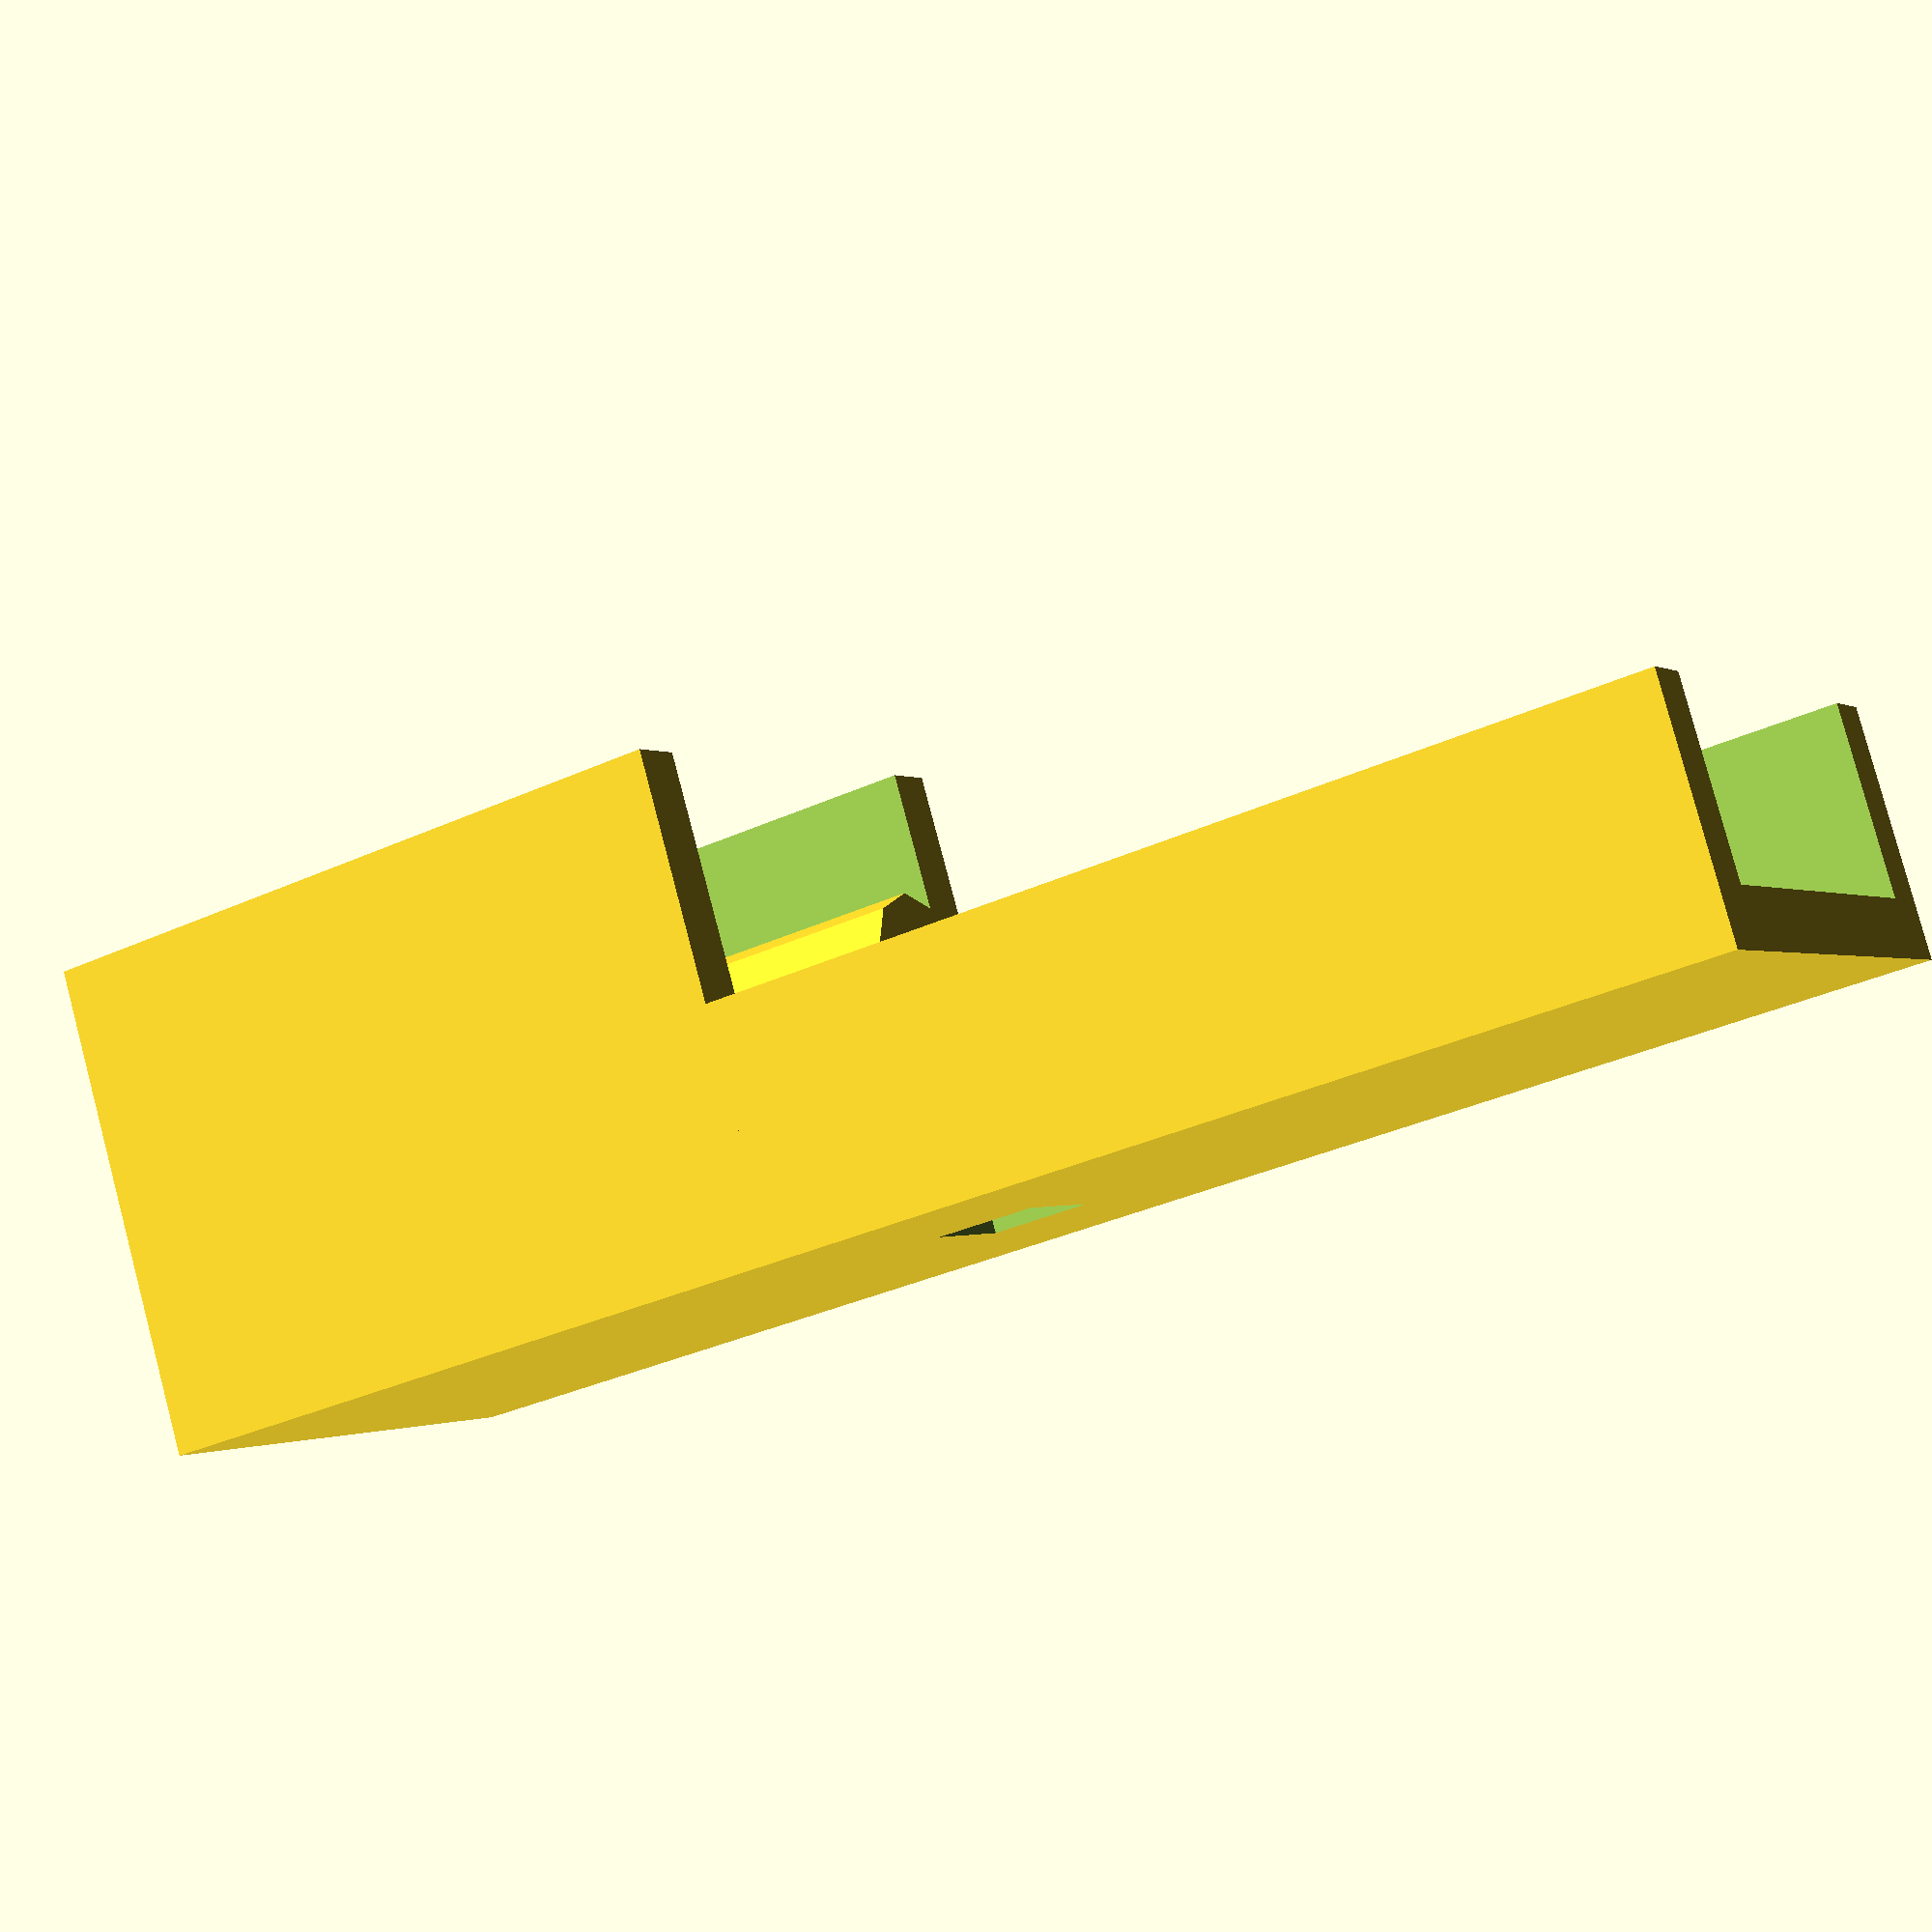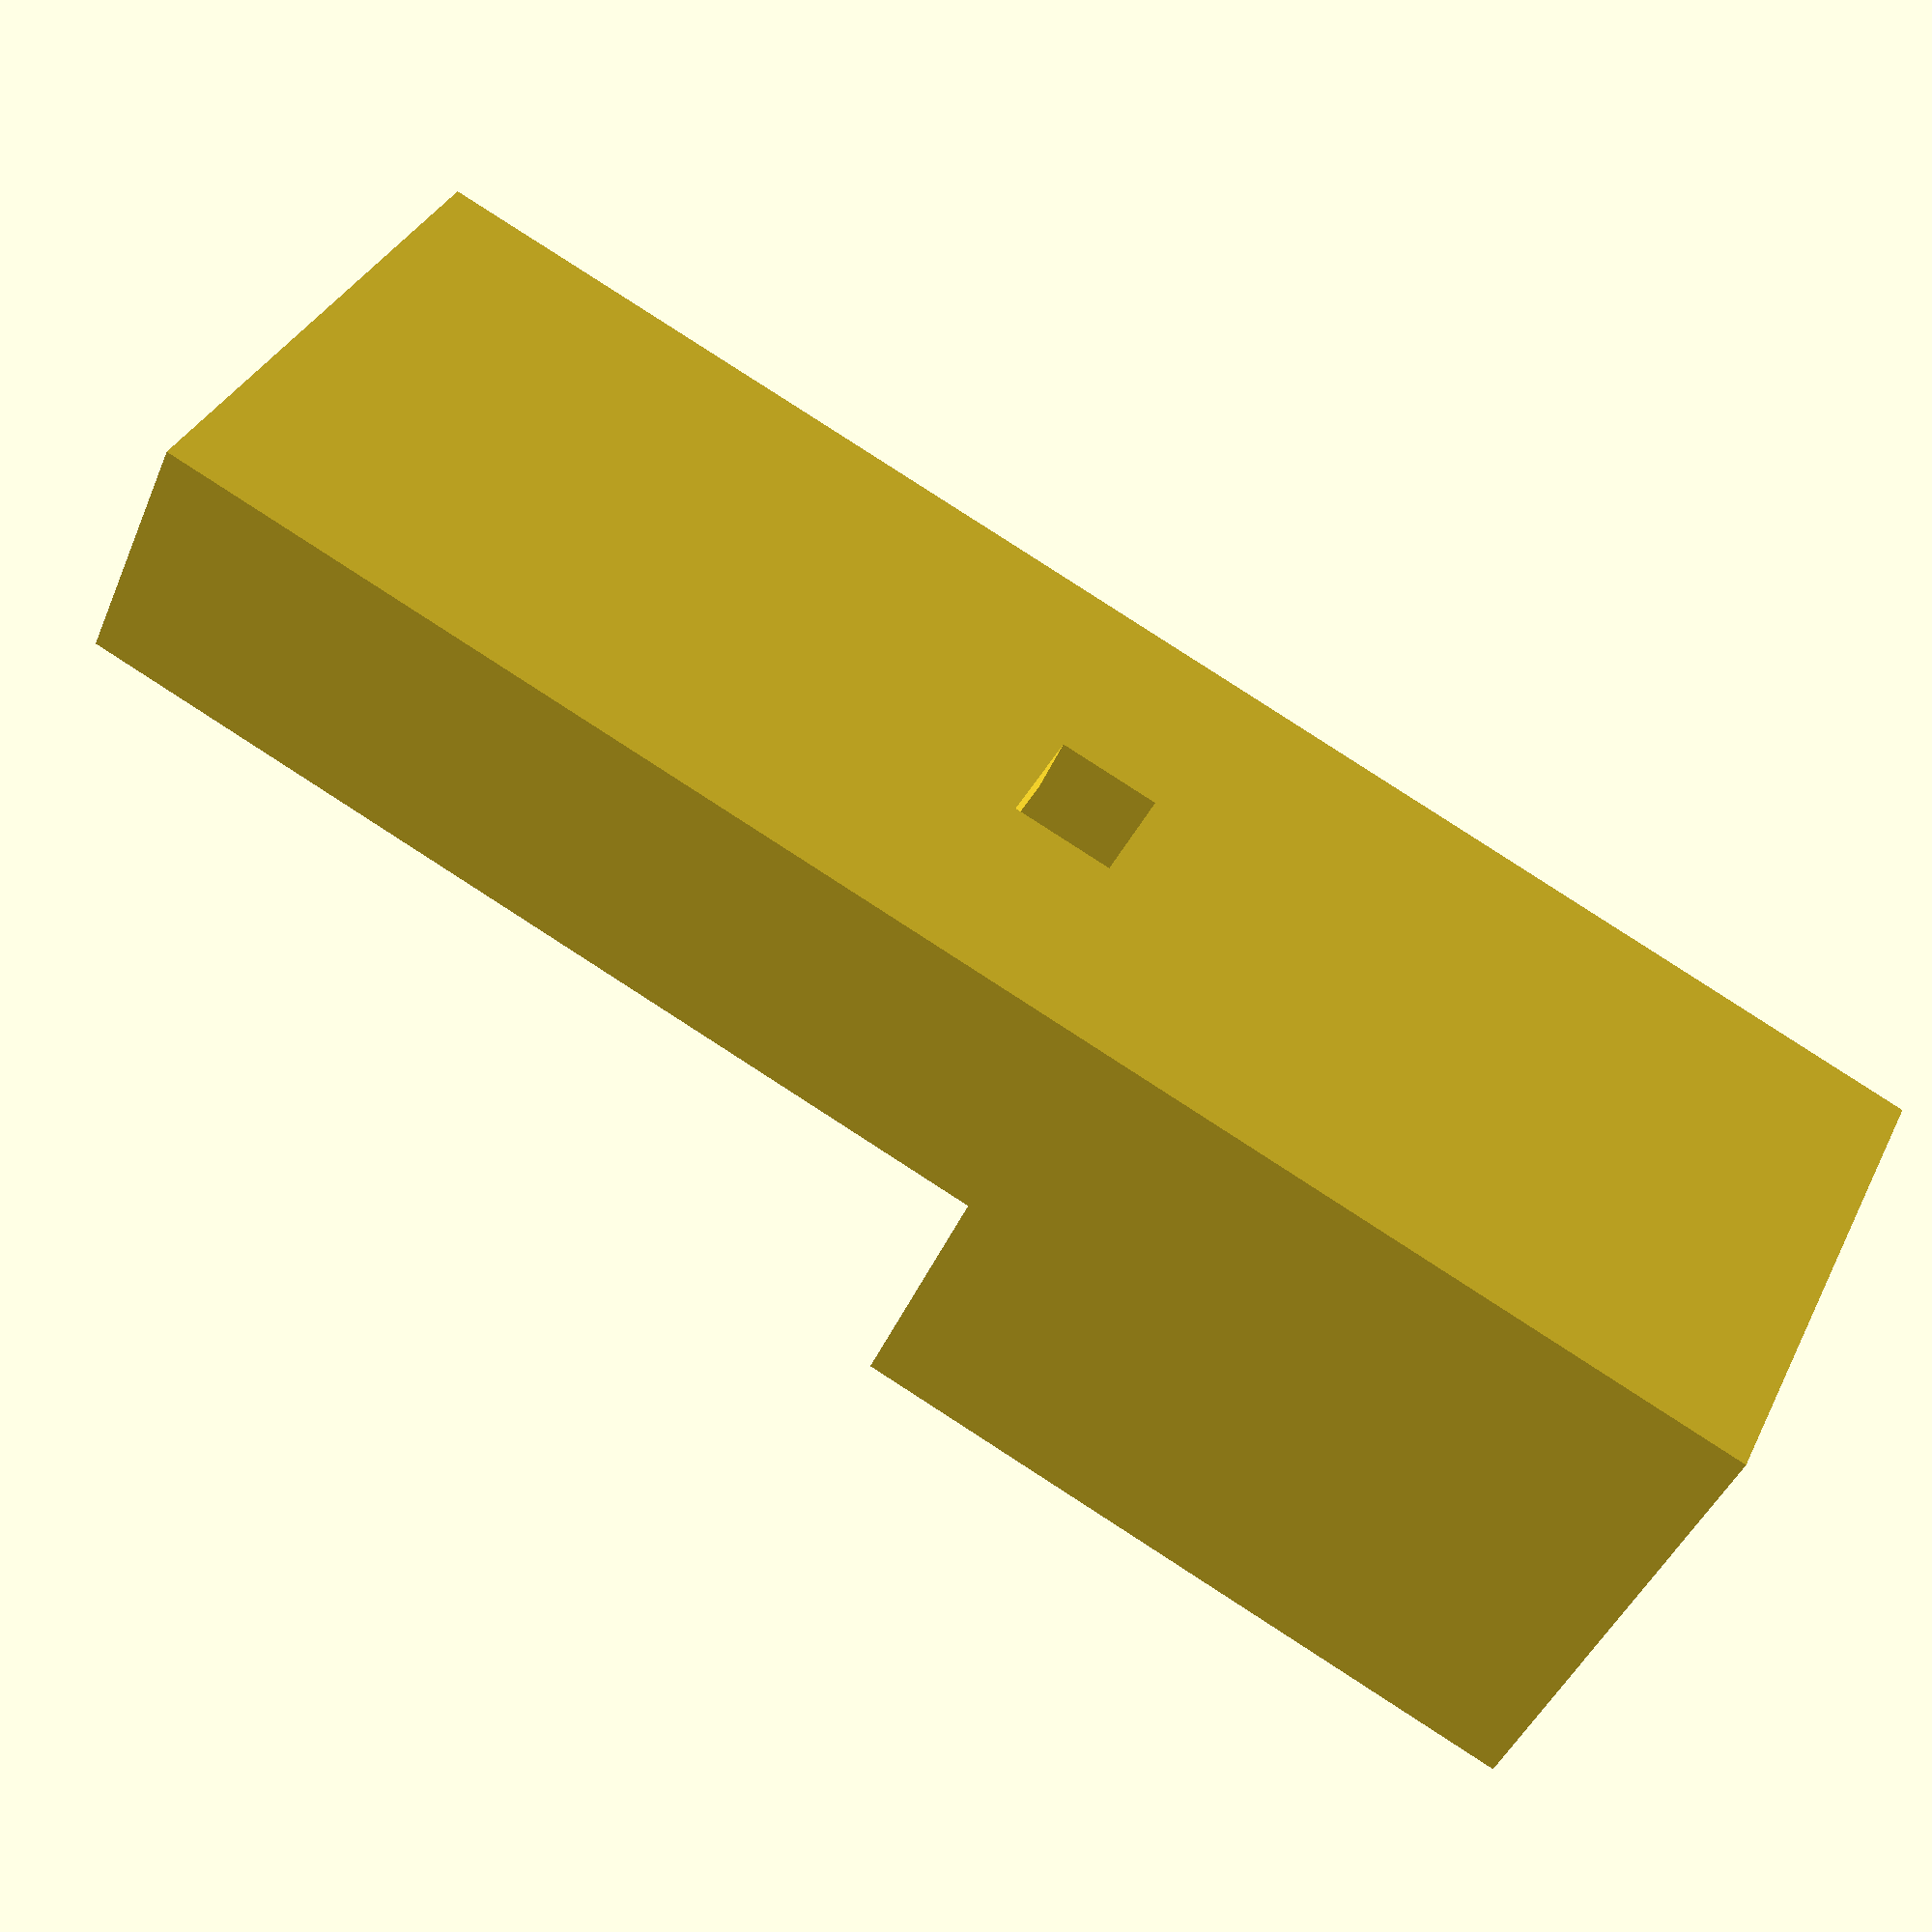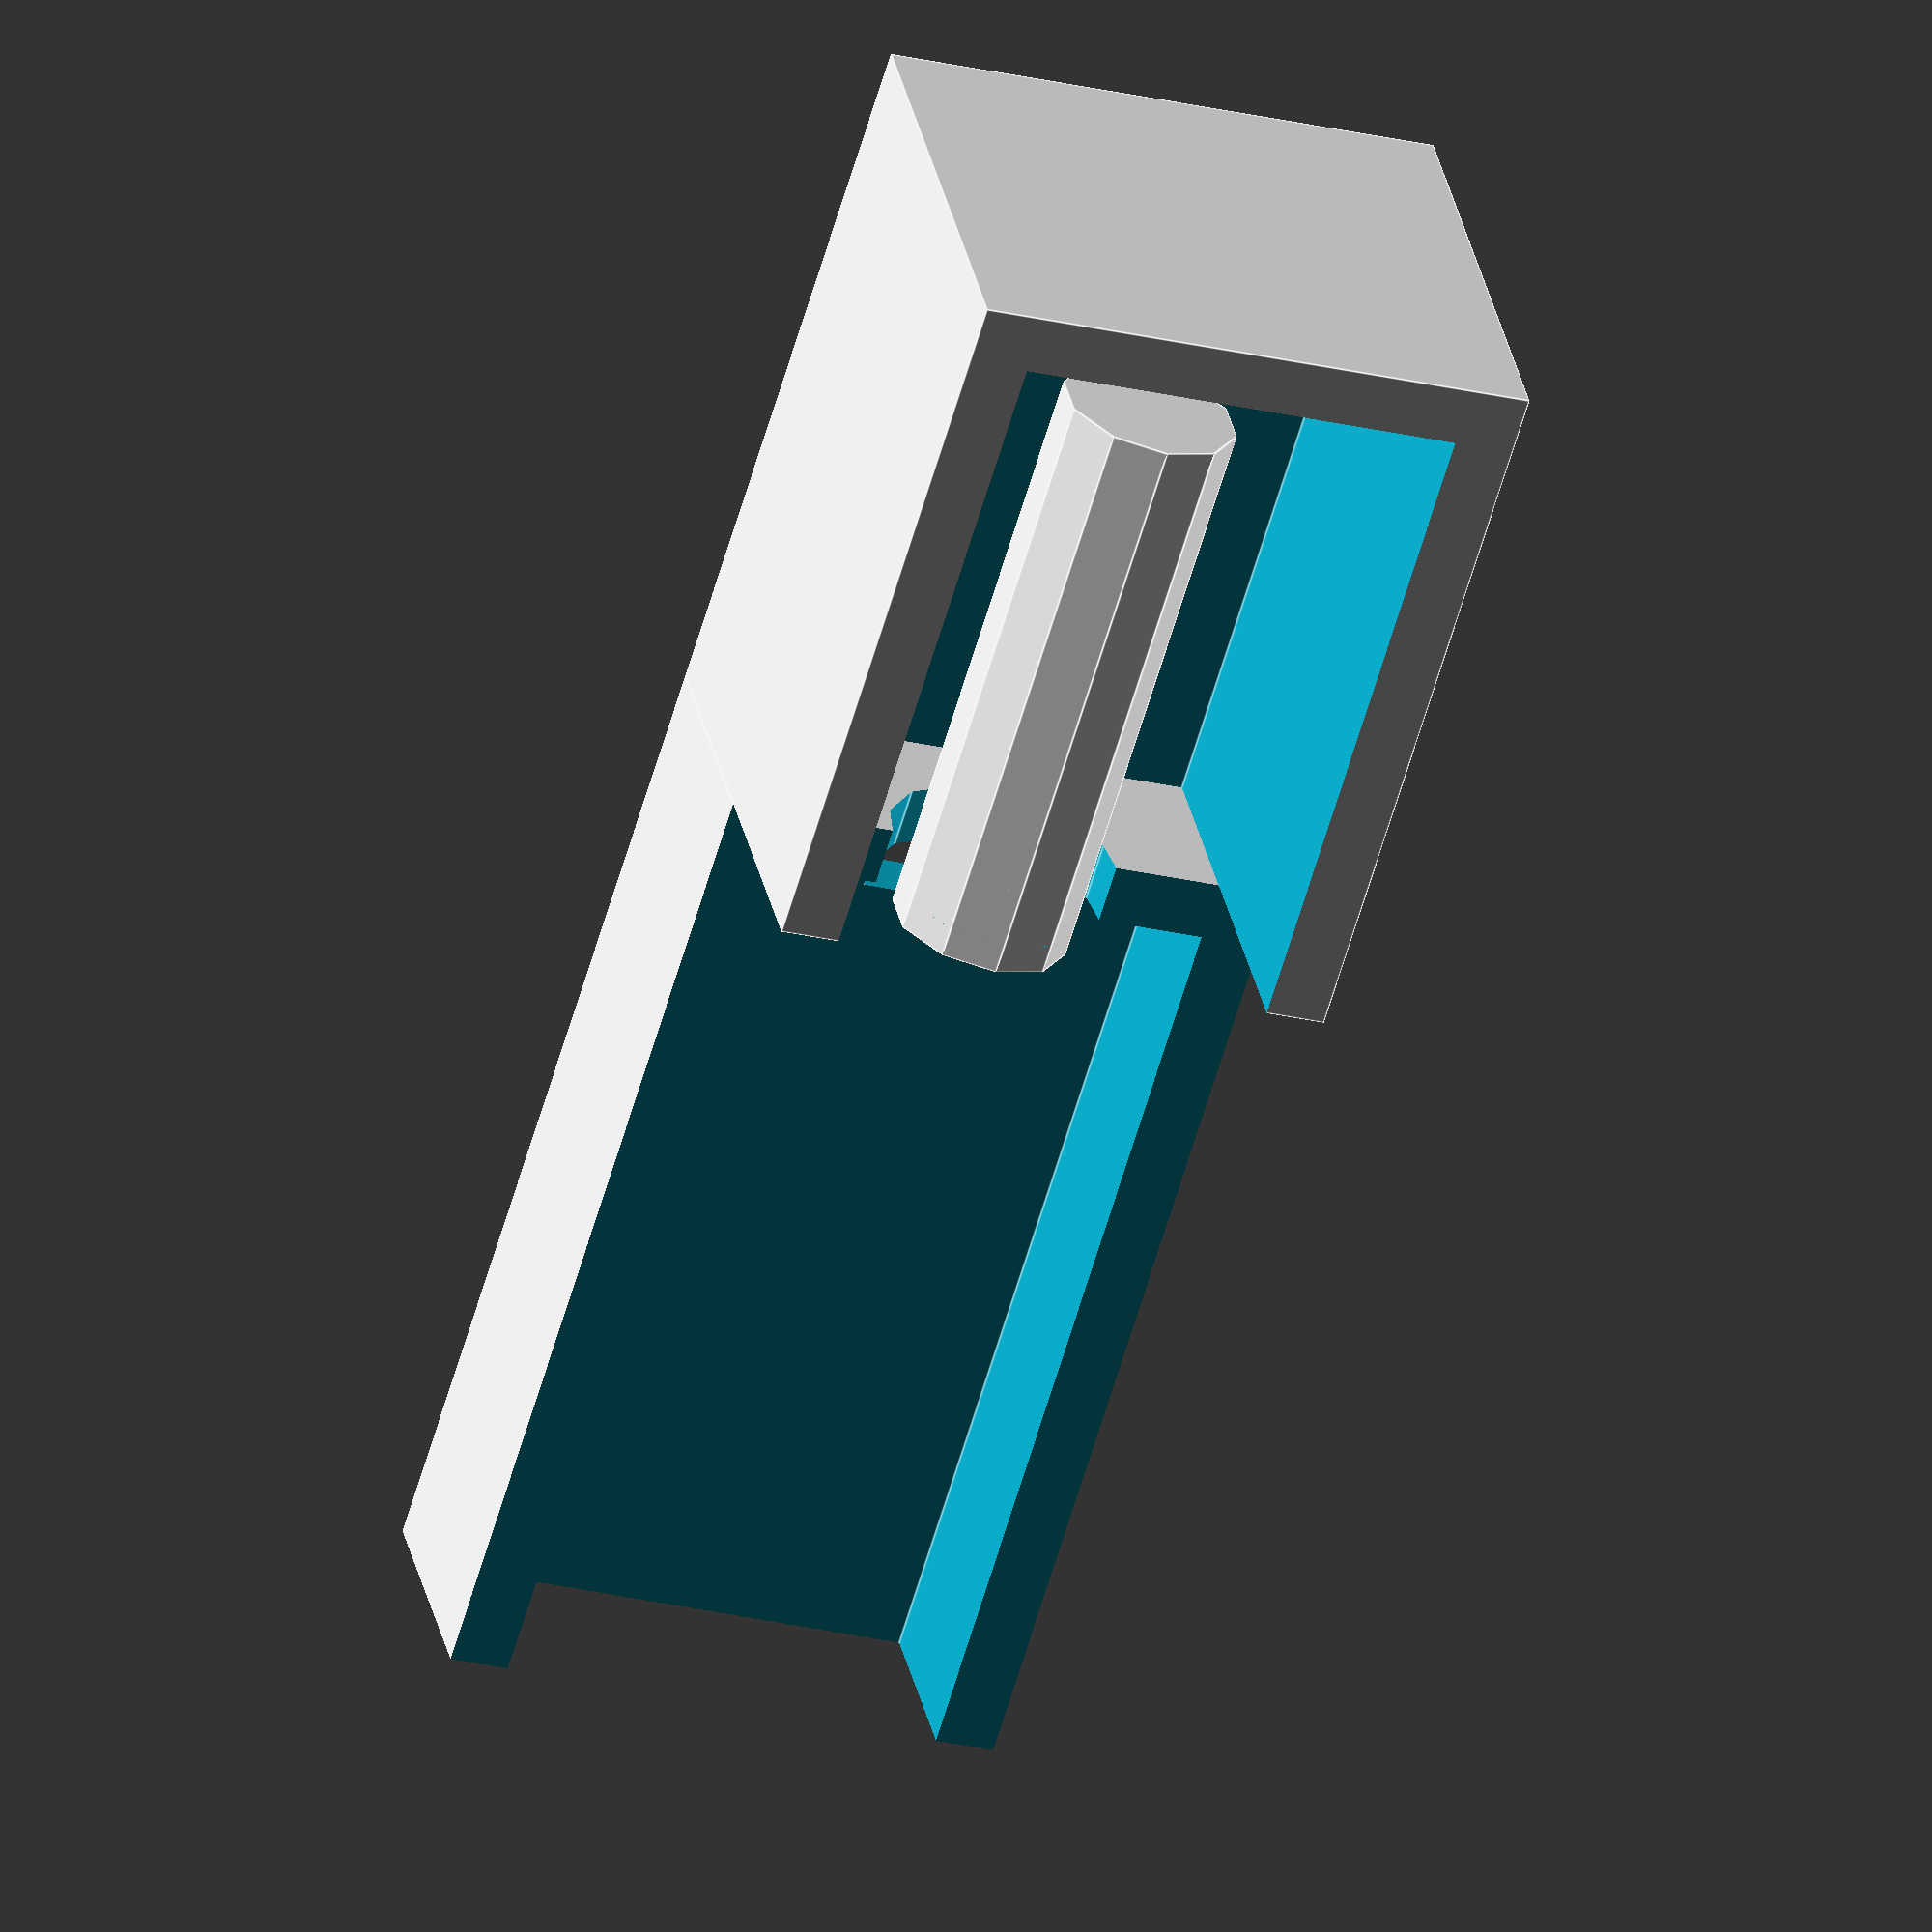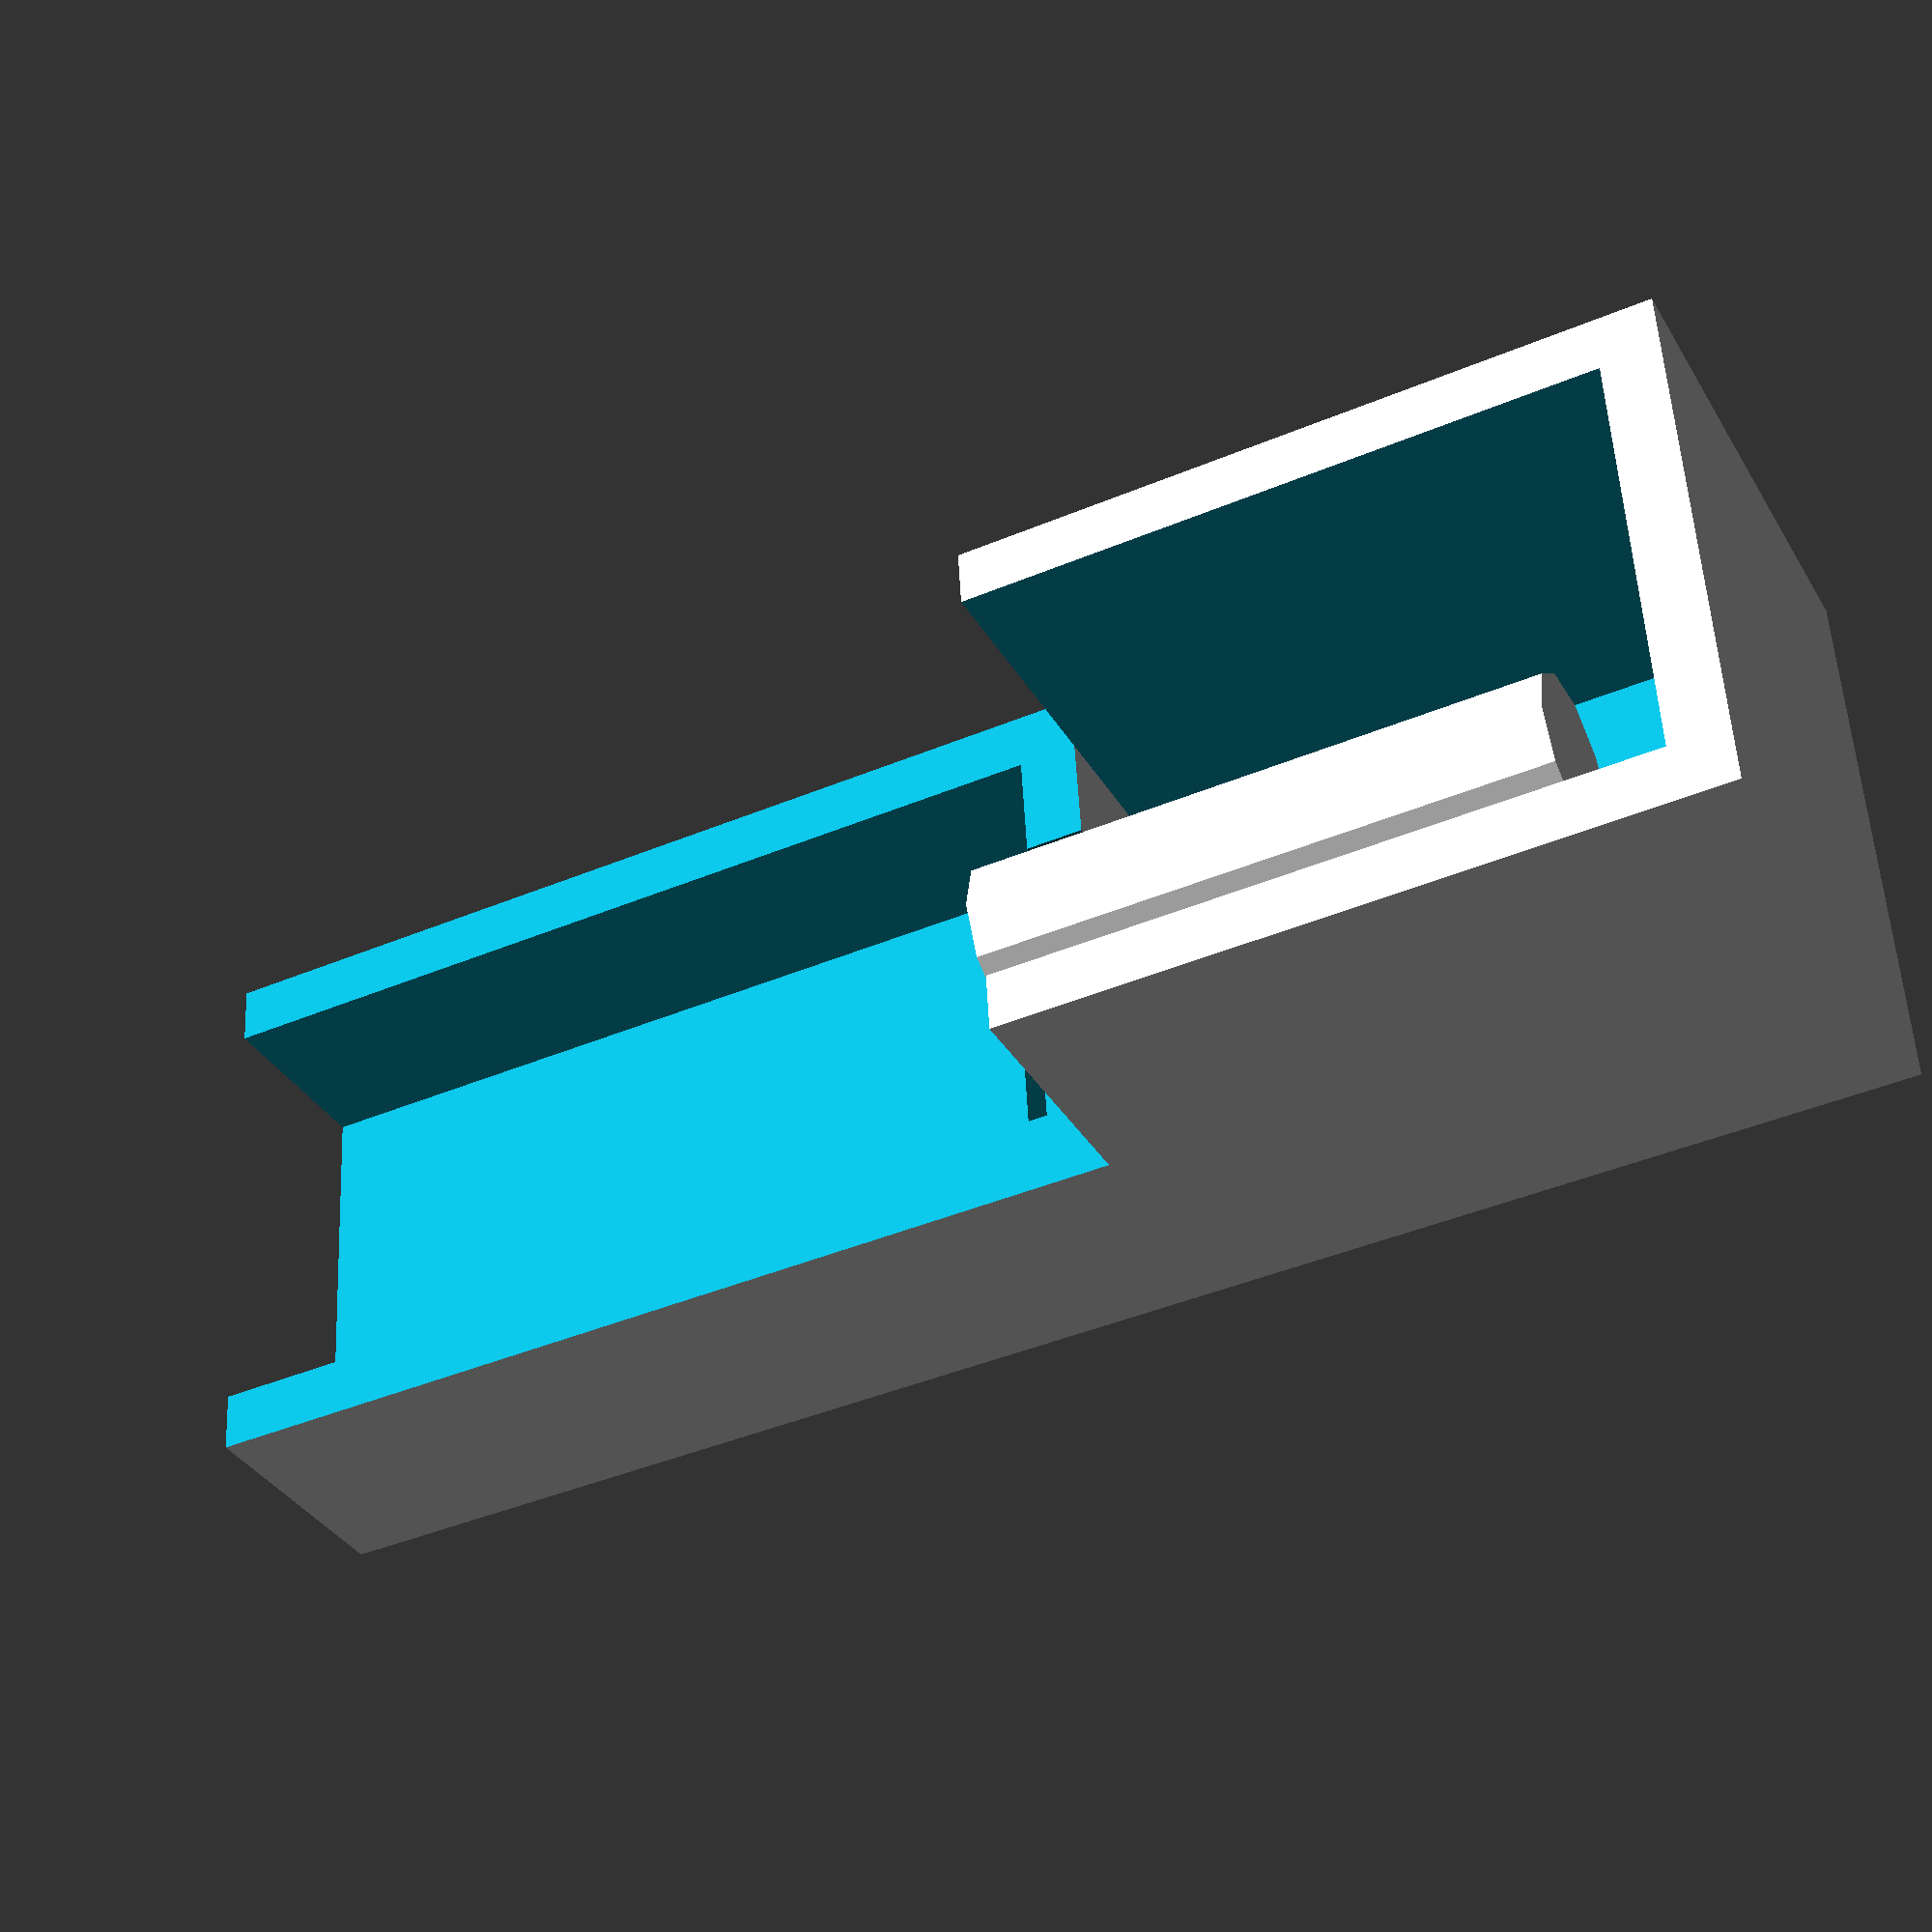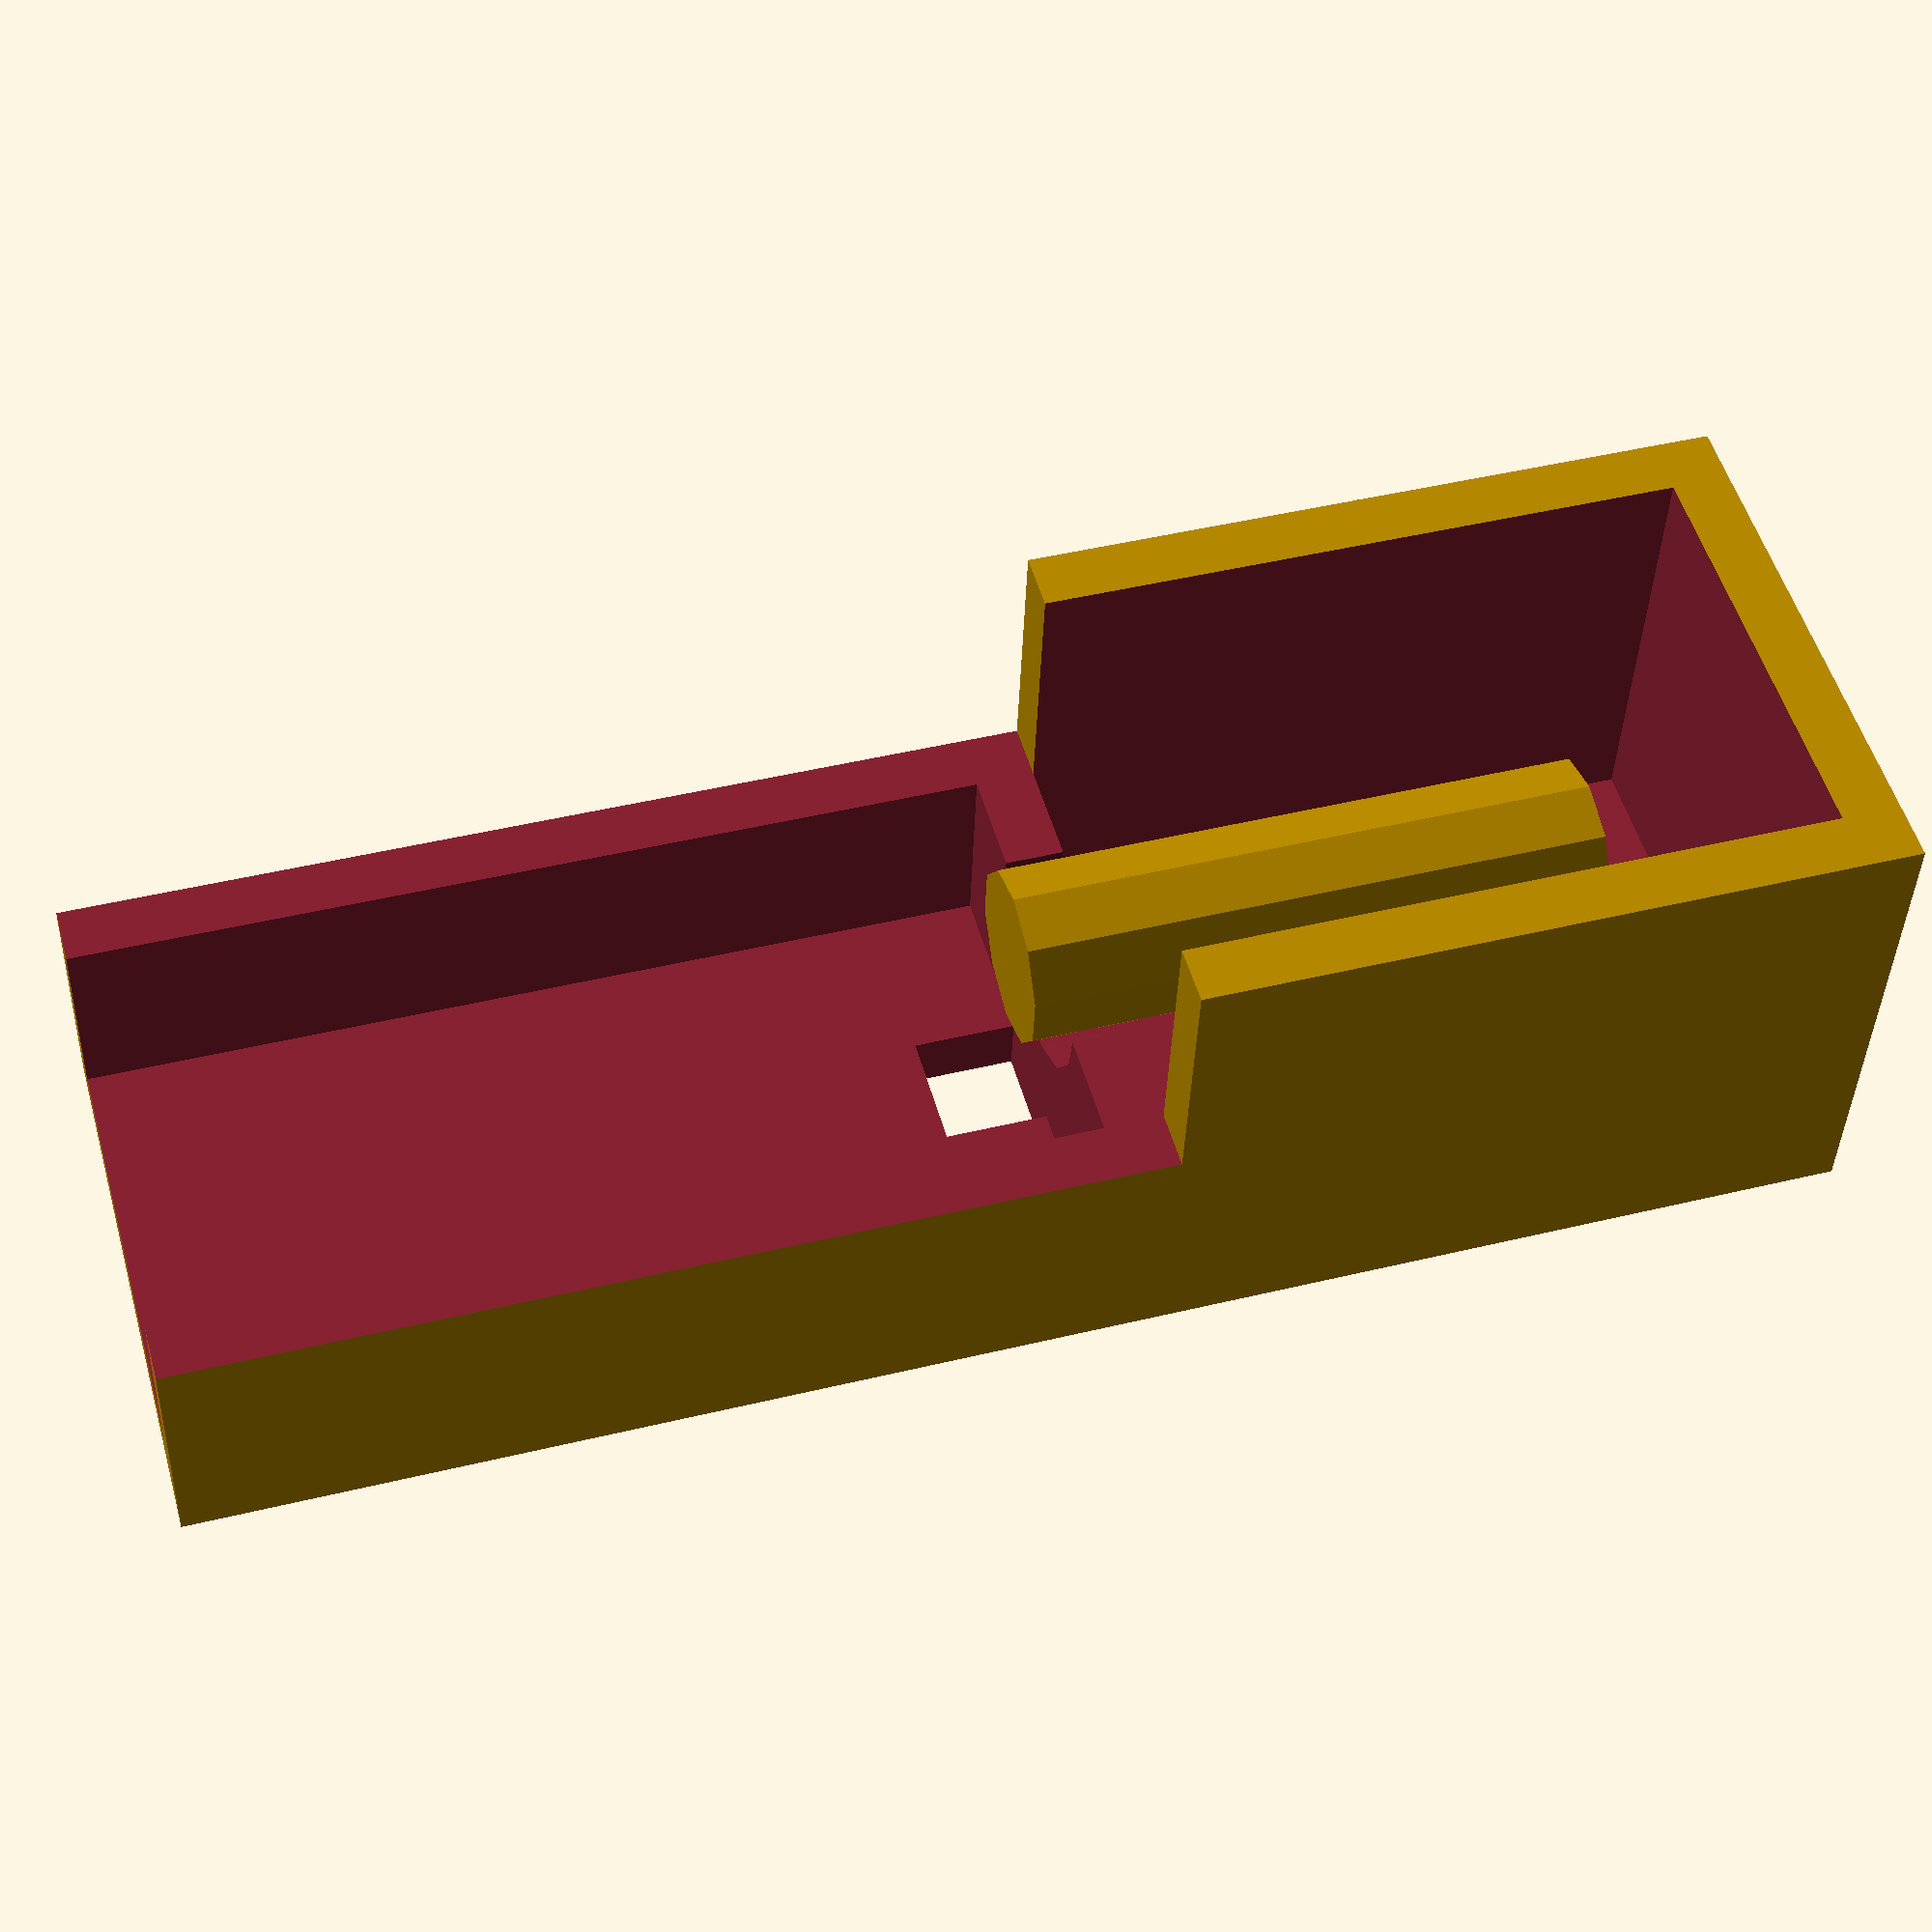
<openscad>
module box(w,h,d,wall) {
difference() {
    // box
    cube([w+wall*2,h+wall*2,d+wall*2]);
    translate([wall,wall,wall]) {
      // inside
      cube([w,h,d+wall+1]);
    }
    
    // hole for pin
    translate ([(w+wall*2)/2,(h+wall*2)/2,-1]) {
        cylinder(r1=4,r2=4,h=6);
    }
    
    // hole for wire
    translate([-1,((h+wall*2)/2)-2,2]) {
       cube([3.5,4,3.5]);
    }
};
};

module halfbox(w,h,d,wall) {
    difference() {
        box(w,h,d,wall);
        translate([((w+(wall*2))/2),-1,-1]) {
            cube([w+(wall*2),
                  h+(wall*2)+2,
                  d+(wall*2)+2]);
        }
    }
}

bw = 13;
bh = 15;
bd = 29;
bwall=2;
halfbox(bw,bh,bd,bwall);

// path of pin
translate ([(bw+bwall*2)/2,(bh+bwall*2)/2,-17]) {
   cylinder(r1=3,r2=3,h=20);
}

translate([0,0,-24]) {
    difference() {
        l = 20;
        cube([bw+bwall*2,bh+bwall*2,l+bwall*2]);
        translate([bwall,bwall,bwall]) {
            cube([20,bh,l+4]);
        };
    };
}











</openscad>
<views>
elev=213.9 azim=61.2 roll=237.9 proj=p view=wireframe
elev=275.4 azim=46.2 roll=122.8 proj=p view=wireframe
elev=242.9 azim=281.2 roll=16.4 proj=o view=edges
elev=222.3 azim=186.5 roll=63.3 proj=p view=wireframe
elev=135.6 azim=97.3 roll=105.9 proj=p view=solid
</views>
